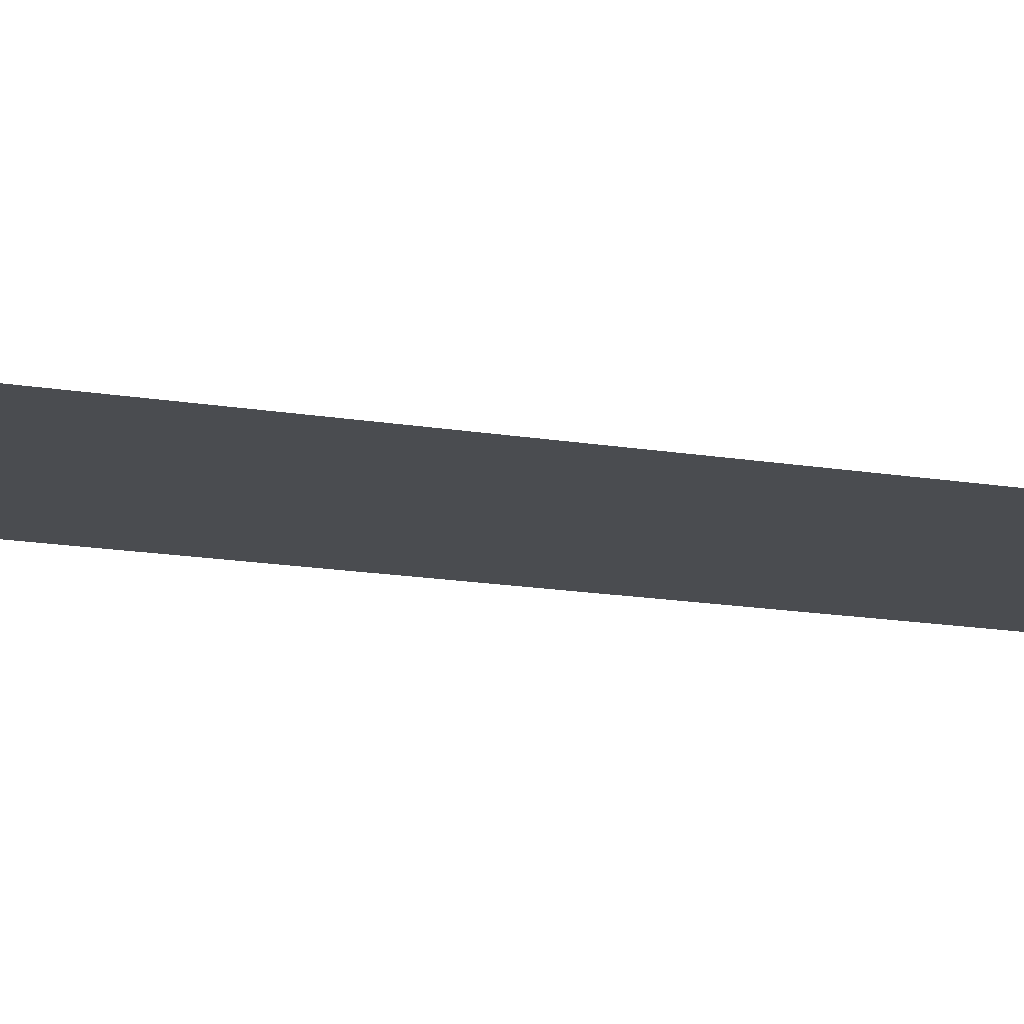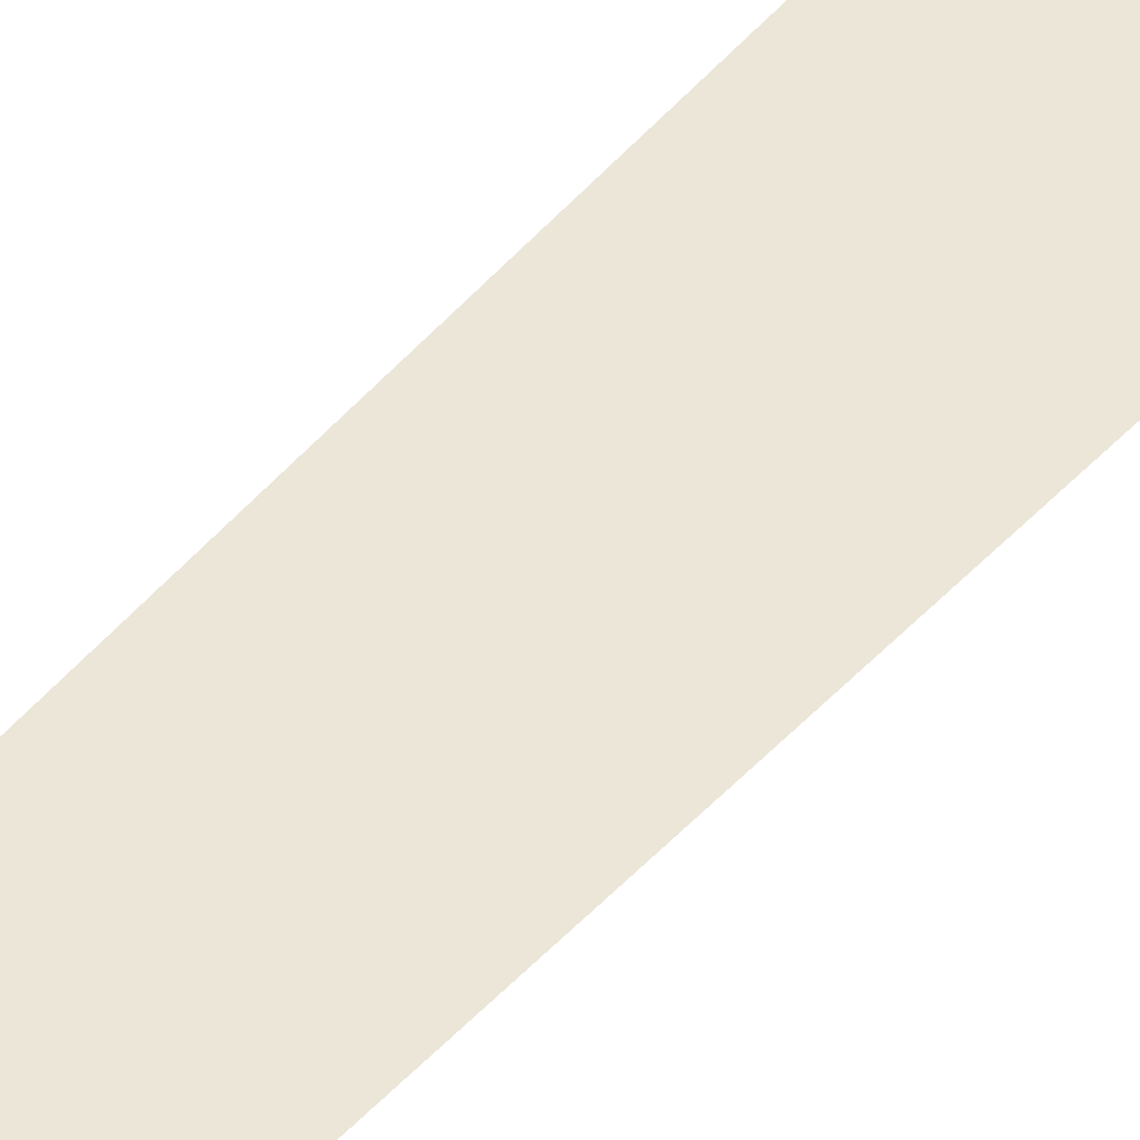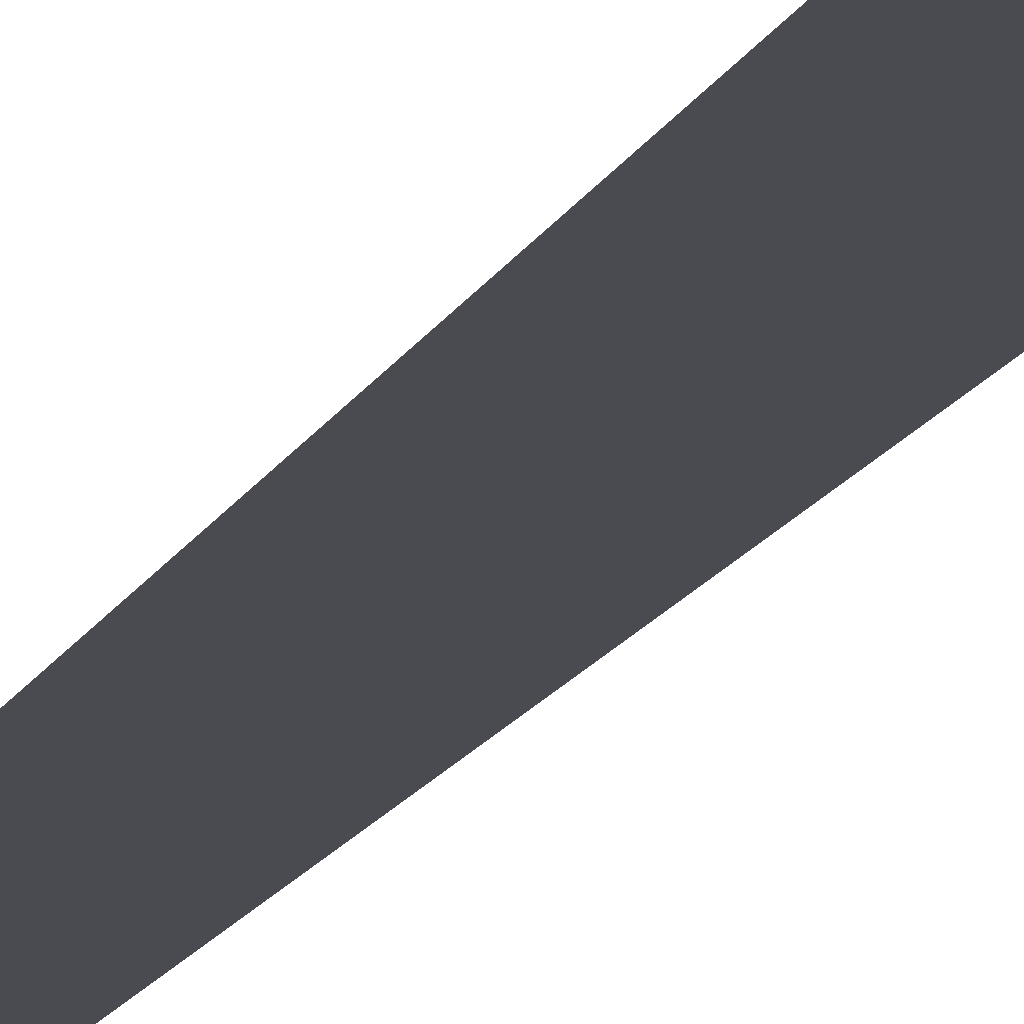
<metadata>
{"format":"obj","ext":"obj","renderer":"f3d","projection":"perspective","resolution":1024,"background":"white","views":[{"elev":-14.7,"azim":69.2,"up":"+Z"},{"elev":48.6,"azim":-140.7,"up":"+Z"},{"elev":-14.4,"azim":-17.4,"up":"+Z"}]}
</metadata>
<code>
o Plane
v -0.009167 0 0
v 0.009167 0 0
v -0.004565 0.3205 0
v 0.004565 0.3205 0
v -0.009167 0.04274 0
v 0.009167 0.04274 0
f 5 6 4 3
f 1 2 6 5

</code>
